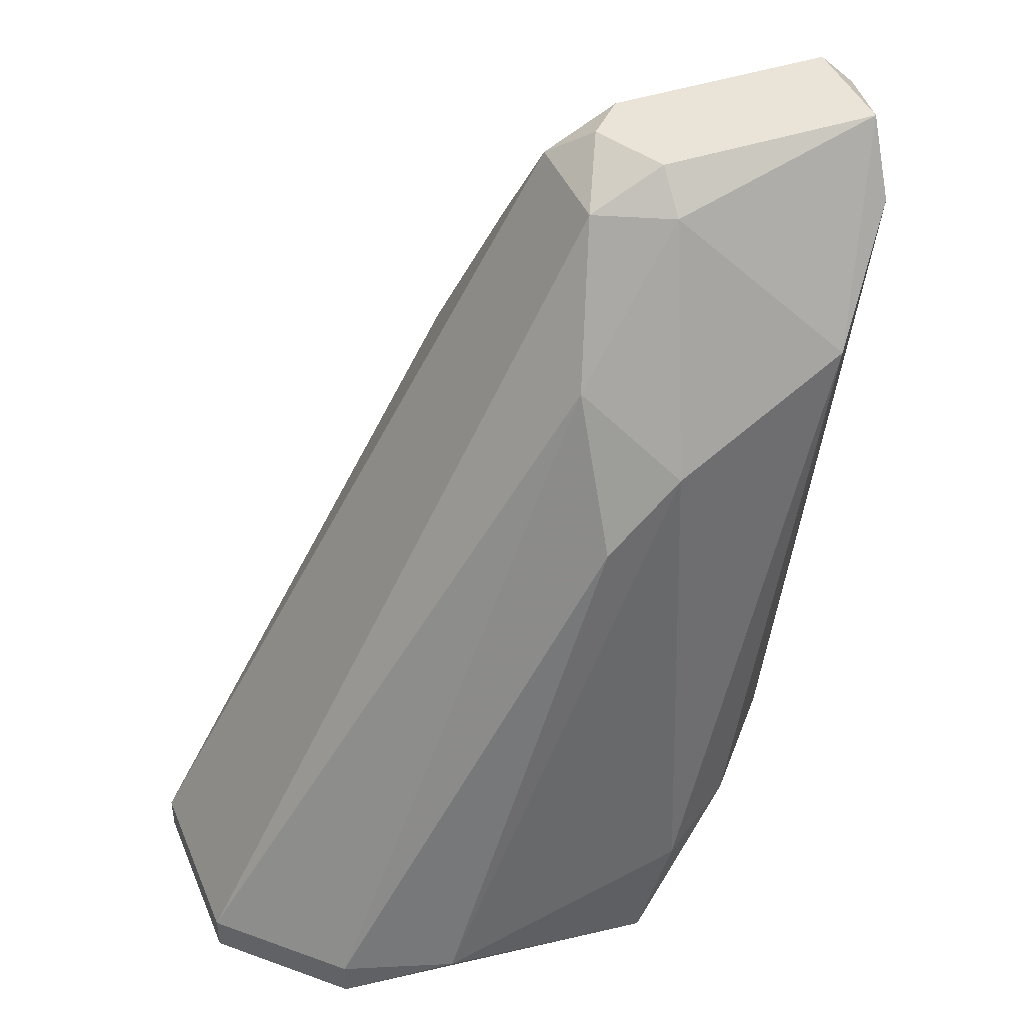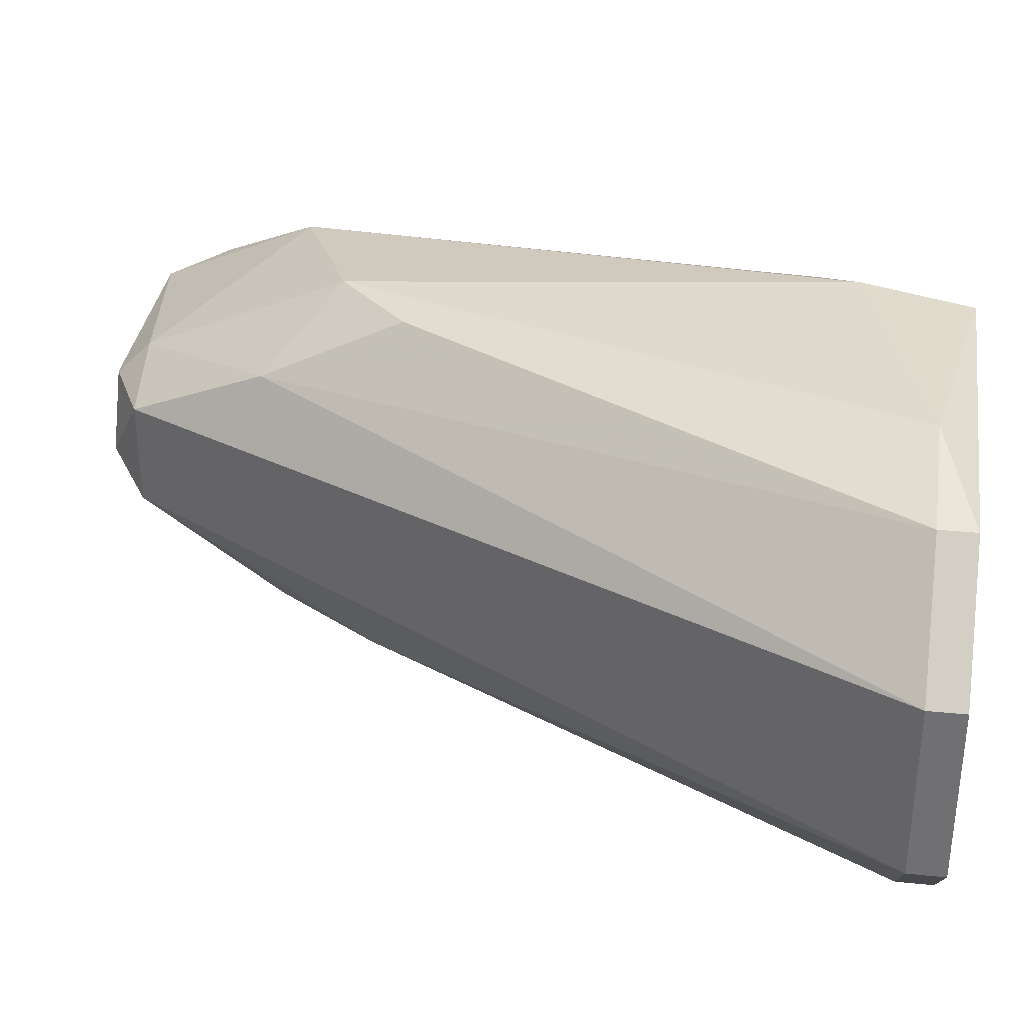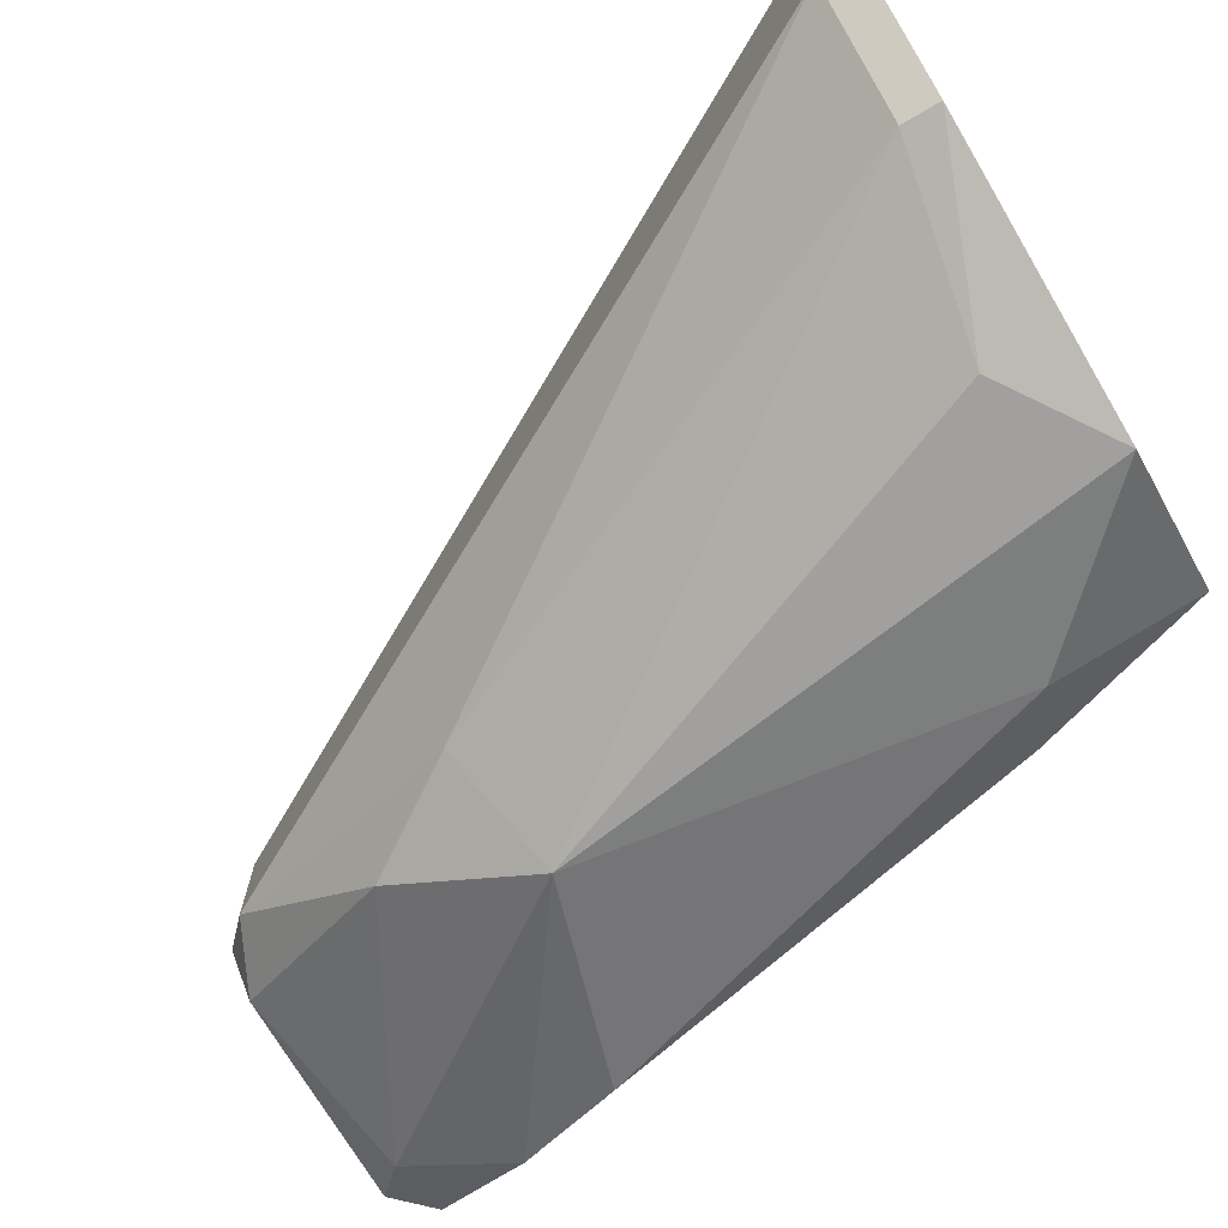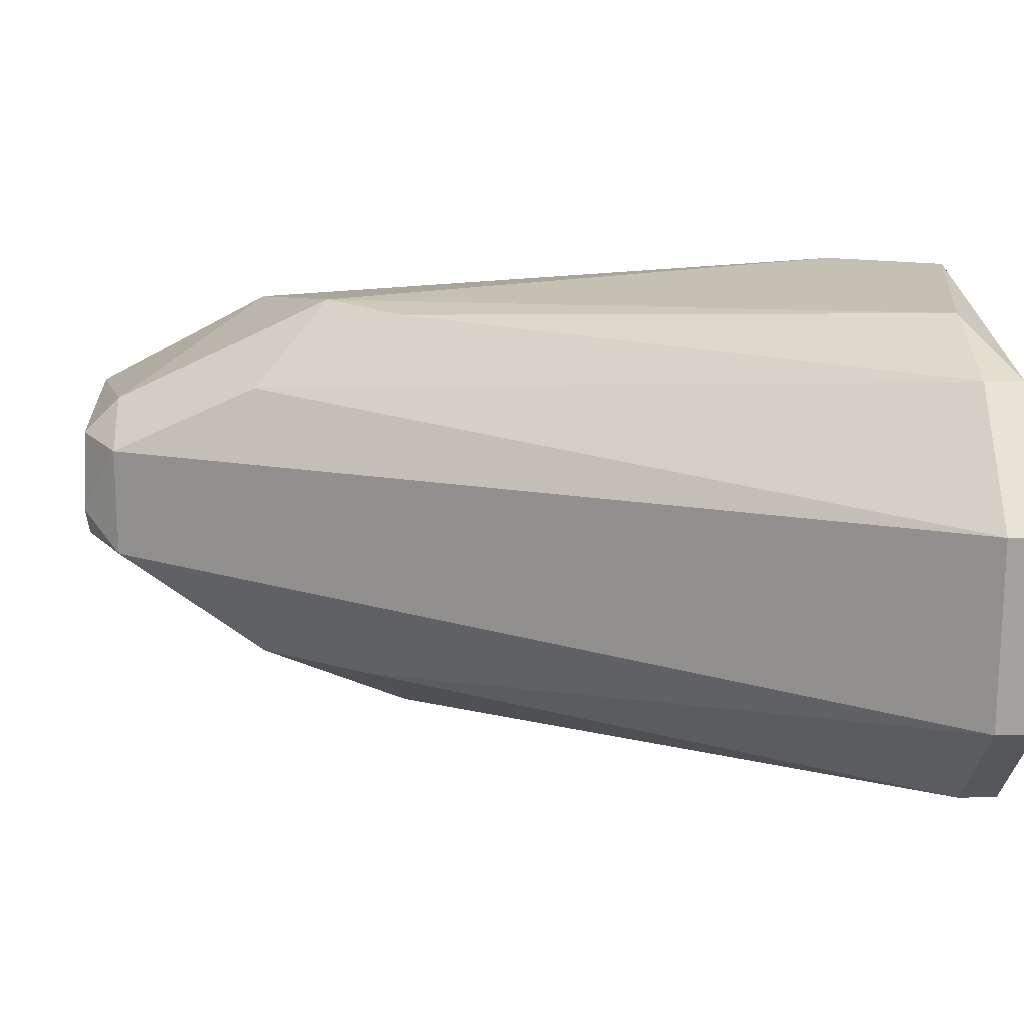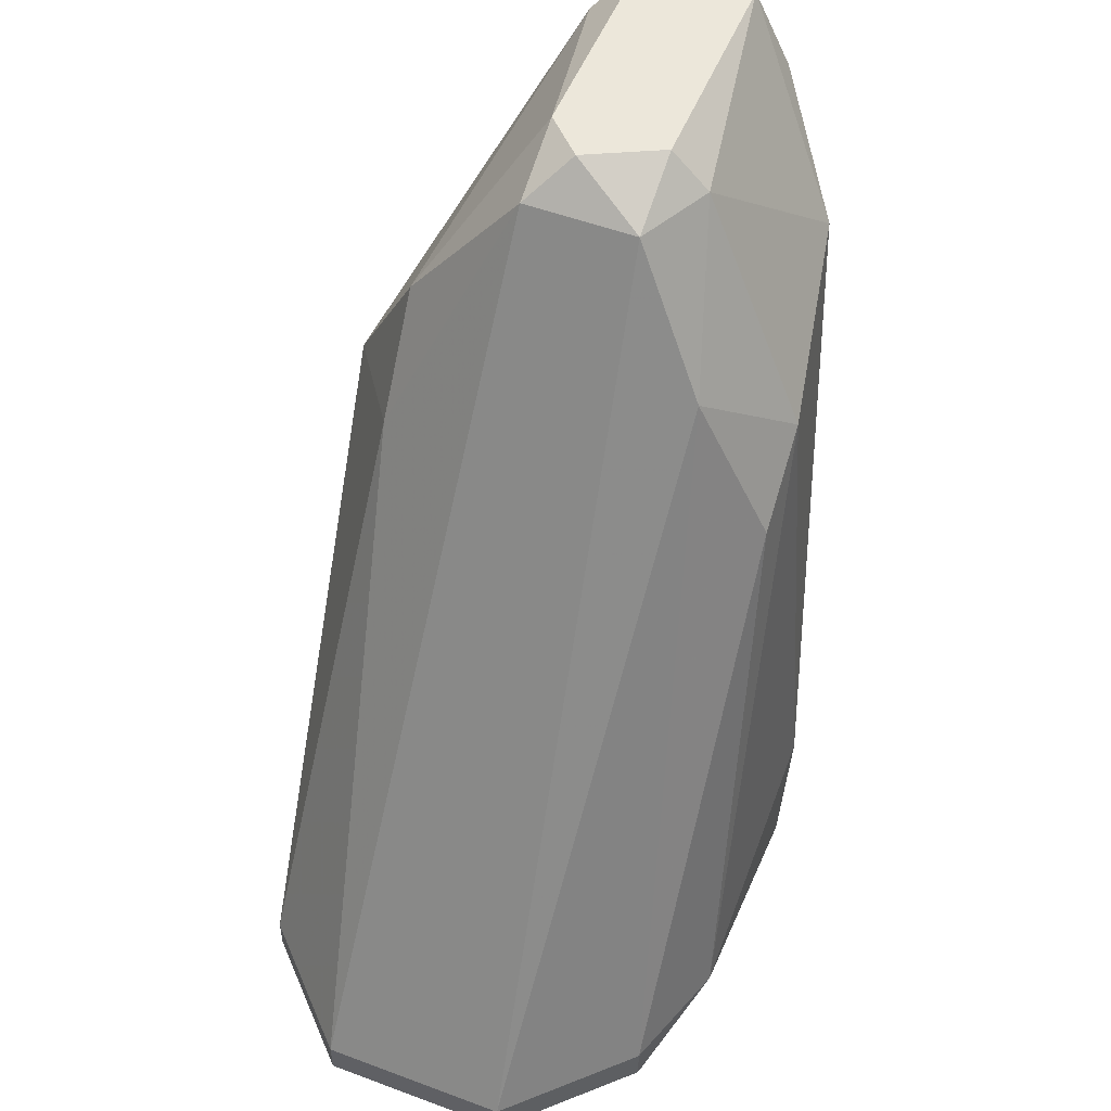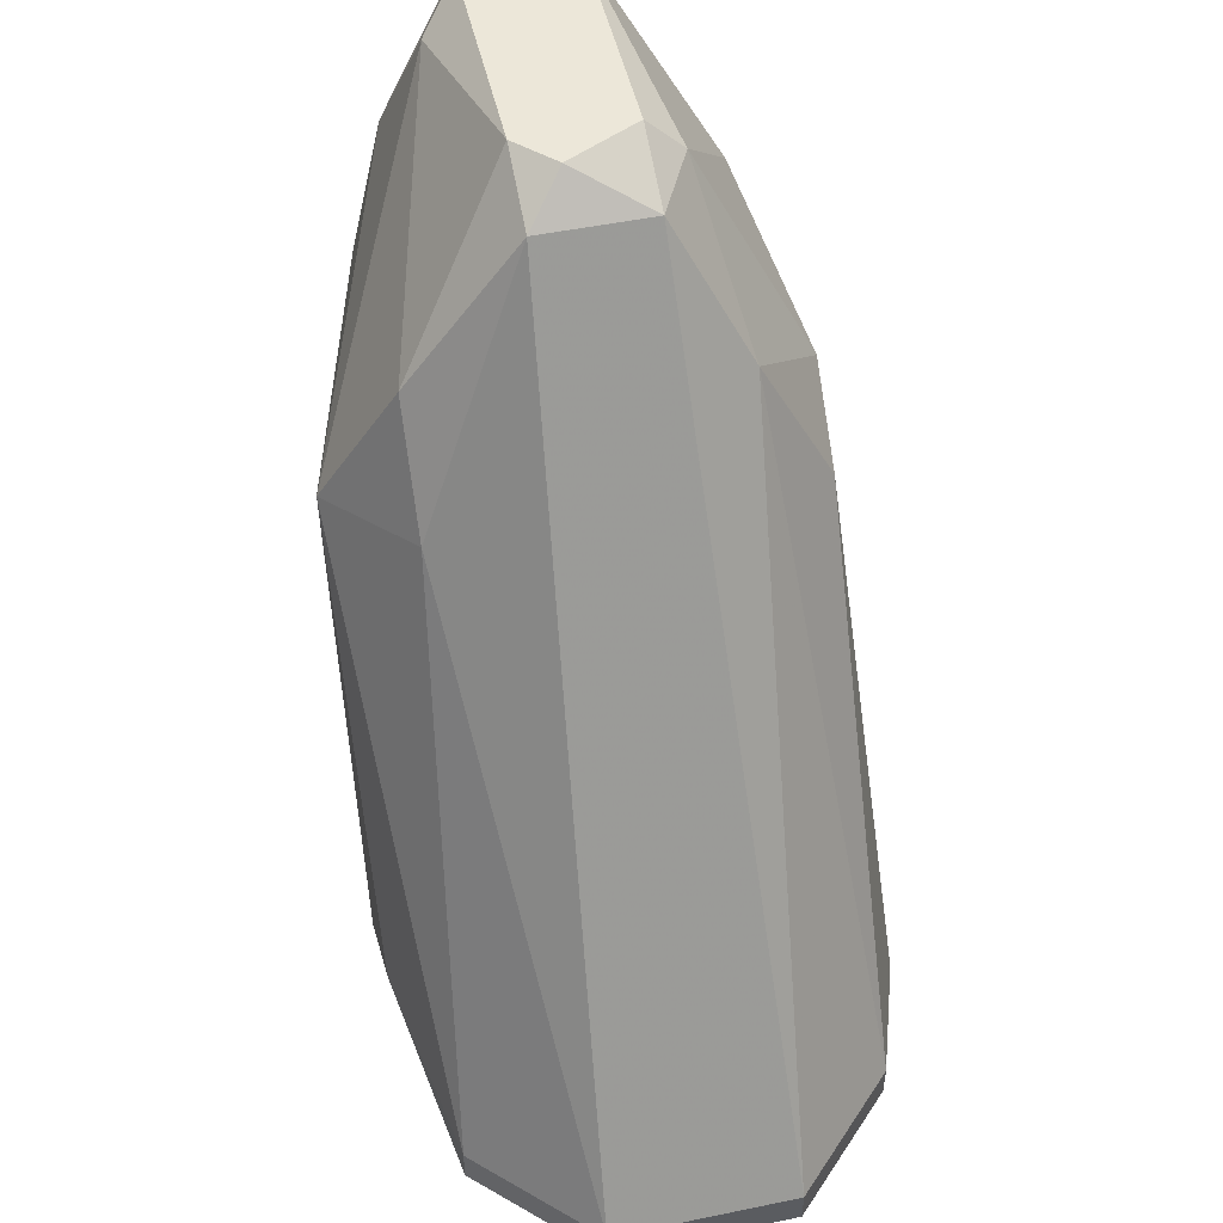
<metadata>
{"format":"obj","ext":"obj","renderer":"f3d","projection":"perspective","resolution":1024,"background":"white","views":[{"elev":43.1,"azim":158.2,"up":"+Z"},{"elev":33.9,"azim":97.8,"up":"+Y"},{"elev":-71.8,"azim":120.5,"up":"+Y"},{"elev":17.7,"azim":86.6,"up":"+Y"},{"elev":52.5,"azim":111.9,"up":"+Z"},{"elev":49.9,"azim":77.2,"up":"+Z"}]}
</metadata>
<code>
v -0.07044 0.003813 0.02497
v -0.07044 -0.003831 0.02497
v -0.09032 -0.000771 0.06015
v -0.08879 0.009932 0.02345
v -0.08726 -0.009949 0.02345
v -0.1026 -0.002301 0.05861
v -0.09032 0.008402 0.04944
v -0.09032 -0.009949 0.04638
v -0.101 0.003813 0.05708
v -0.09491 0.003813 0.02345
v -0.07503 0.008402 0.02345
v -0.09644 -0.00536 0.03109
v -0.07503 -0.008419 0.02345
v -0.08879 0.002284 0.05861
v -0.0995 -0.00689 0.04944
v -0.08879 -0.00689 0.05249
v -0.09797 0.006873 0.05249
v -0.09491 -0.003831 0.02345
v -0.09644 0.005343 0.03109
v -0.08726 0.008402 0.04638
v -0.08879 -0.002301 0.05861
v -0.07962 0.009932 0.02497
v -0.0995 -0.003831 0.05861
v -0.101 0.002284 0.06015
v -0.09338 -0.008419 0.02956
v -0.09032 0.009932 0.02803
v -0.09185 0.003813 0.05861
v -0.07503 -0.008419 0.02497
v -0.08268 -0.009949 0.0265
v -0.07044 0.003813 0.02345
v -0.08726 0.005343 0.05249
v -0.07503 0.008402 0.02497
v -0.08574 -0.00689 0.04791
v -0.09338 0.008402 0.02956
v -0.09185 -0.002301 0.06015
v -0.101 -0.002301 0.06015
v -0.101 -0.00536 0.05403
v -0.09185 0.002284 0.06015
v -0.07044 -0.003831 0.02345
f 13 30 39
f 4 5 10
f 5 4 11
f 5 11 13
f 2 1 14
f 10 5 18
f 6 10 18
f 12 6 18
f 6 9 19
f 10 6 19
f 9 17 19
f 2 14 21
f 14 3 21
f 11 4 22
f 7 20 22
f 8 16 23
f 9 6 24
f 17 9 24
f 5 8 25
f 8 15 25
f 15 12 25
f 18 5 25
f 12 18 25
f 17 7 26
f 22 4 26
f 7 22 26
f 7 17 27
f 17 24 27
f 13 2 28
f 8 5 29
f 5 13 29
f 28 8 29
f 13 28 29
f 1 2 30
f 11 1 30
f 13 11 30
f 14 1 31
f 20 7 31
f 27 14 31
f 7 27 31
f 1 11 32
f 11 22 32
f 22 20 32
f 31 1 32
f 20 31 32
f 16 8 33
f 2 21 33
f 21 16 33
f 8 28 33
f 28 2 33
f 4 10 34
f 10 19 34
f 19 17 34
f 17 26 34
f 26 4 34
f 21 3 35
f 16 21 35
f 23 16 35
f 3 24 35
f 35 24 36
f 24 6 36
f 23 35 36
f 23 36 37
f 6 12 37
f 15 8 37
f 12 15 37
f 8 23 37
f 36 6 37
f 3 14 38
f 24 3 38
f 14 27 38
f 27 24 38
f 2 13 39
f 30 2 39

</code>
